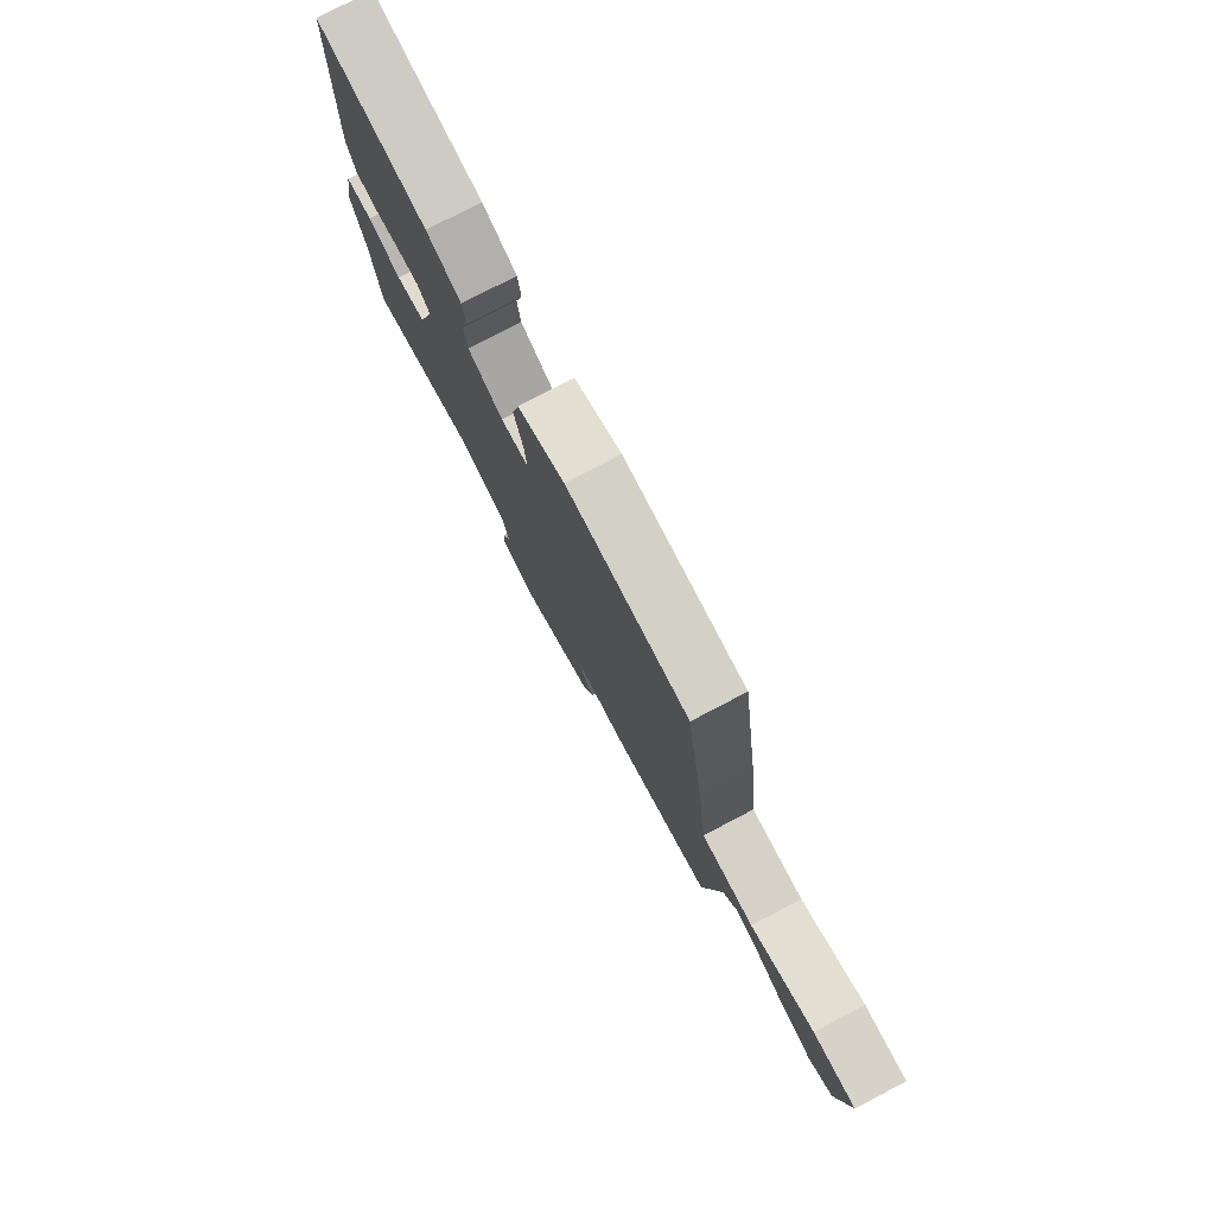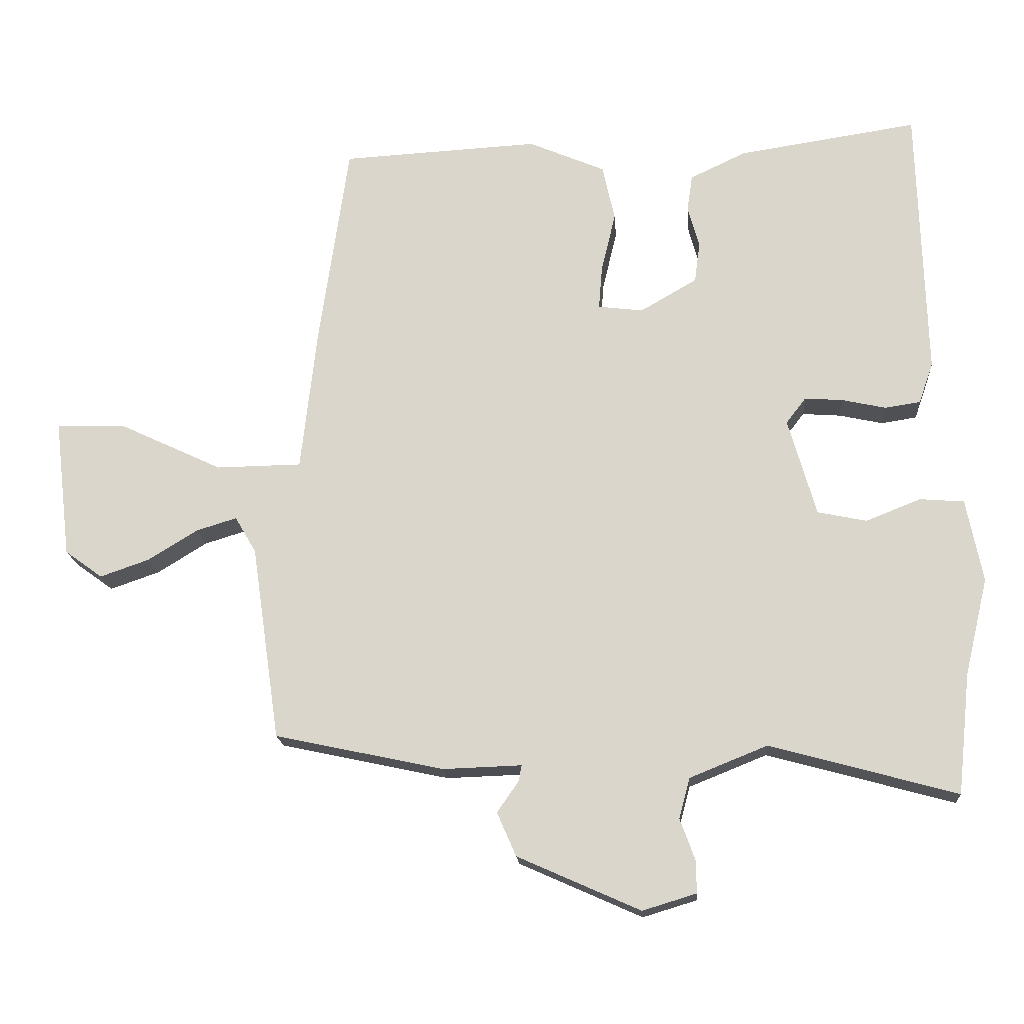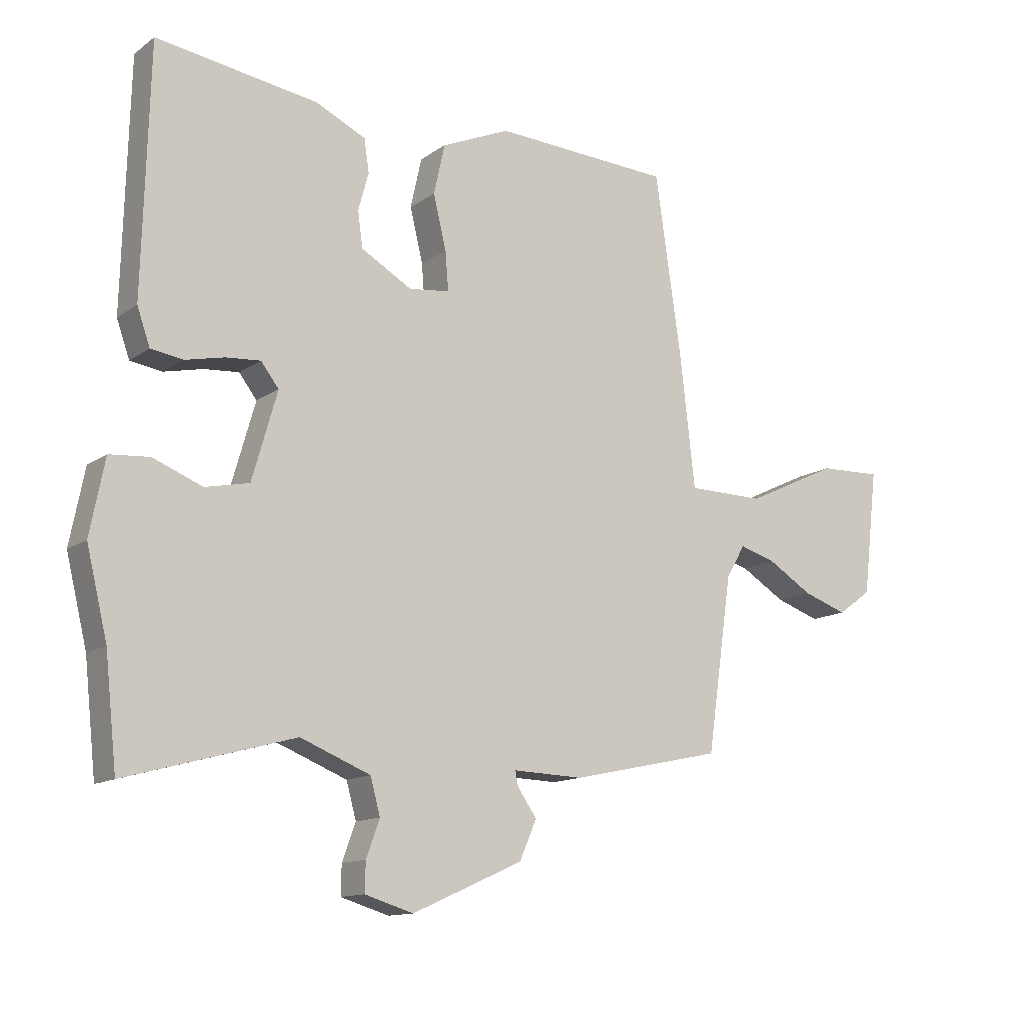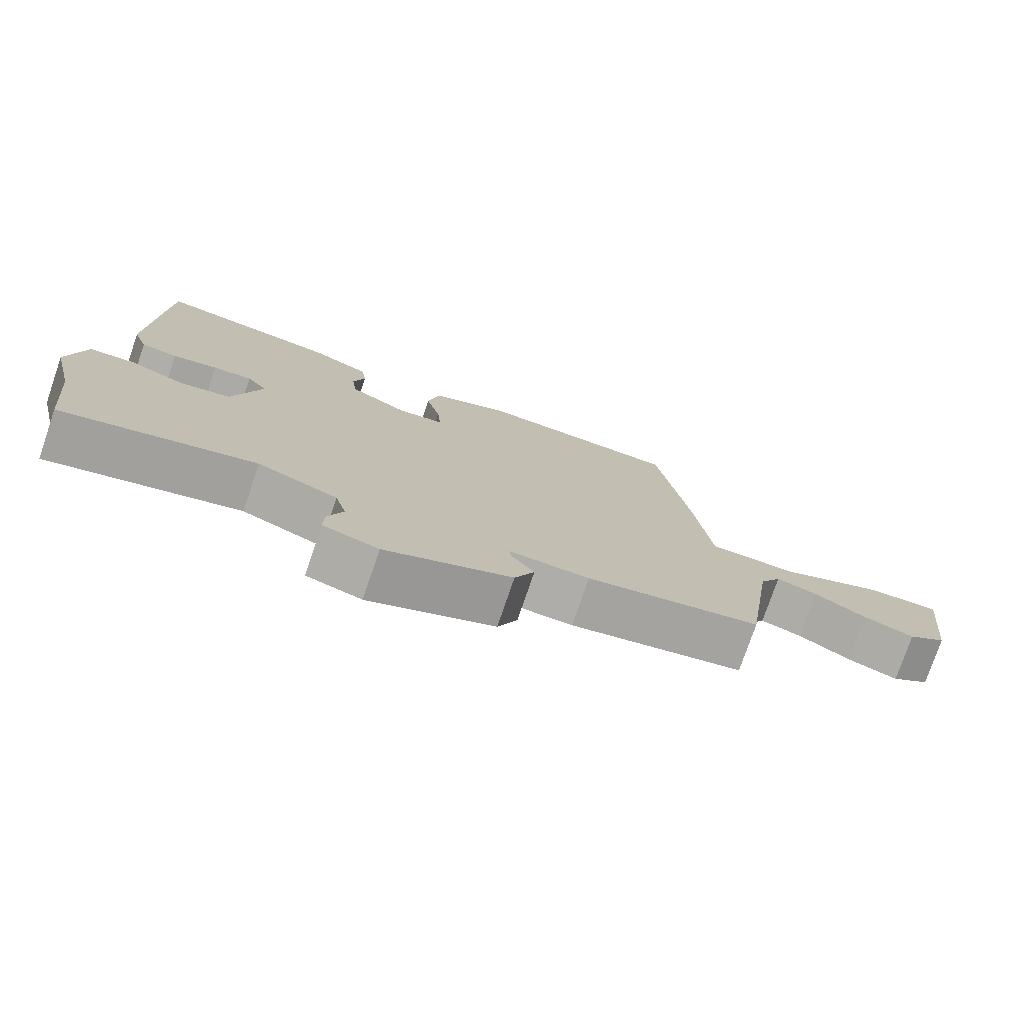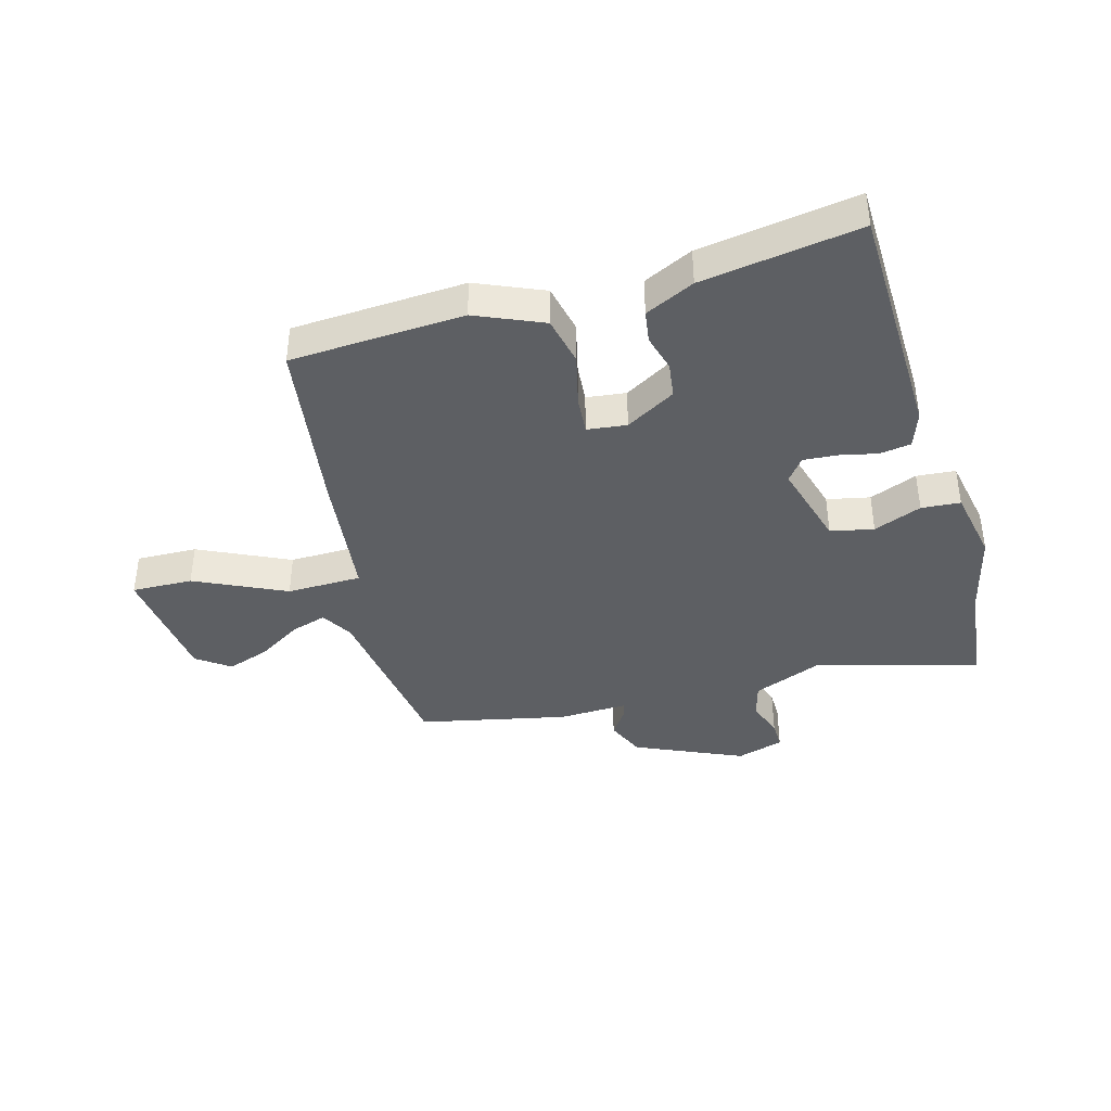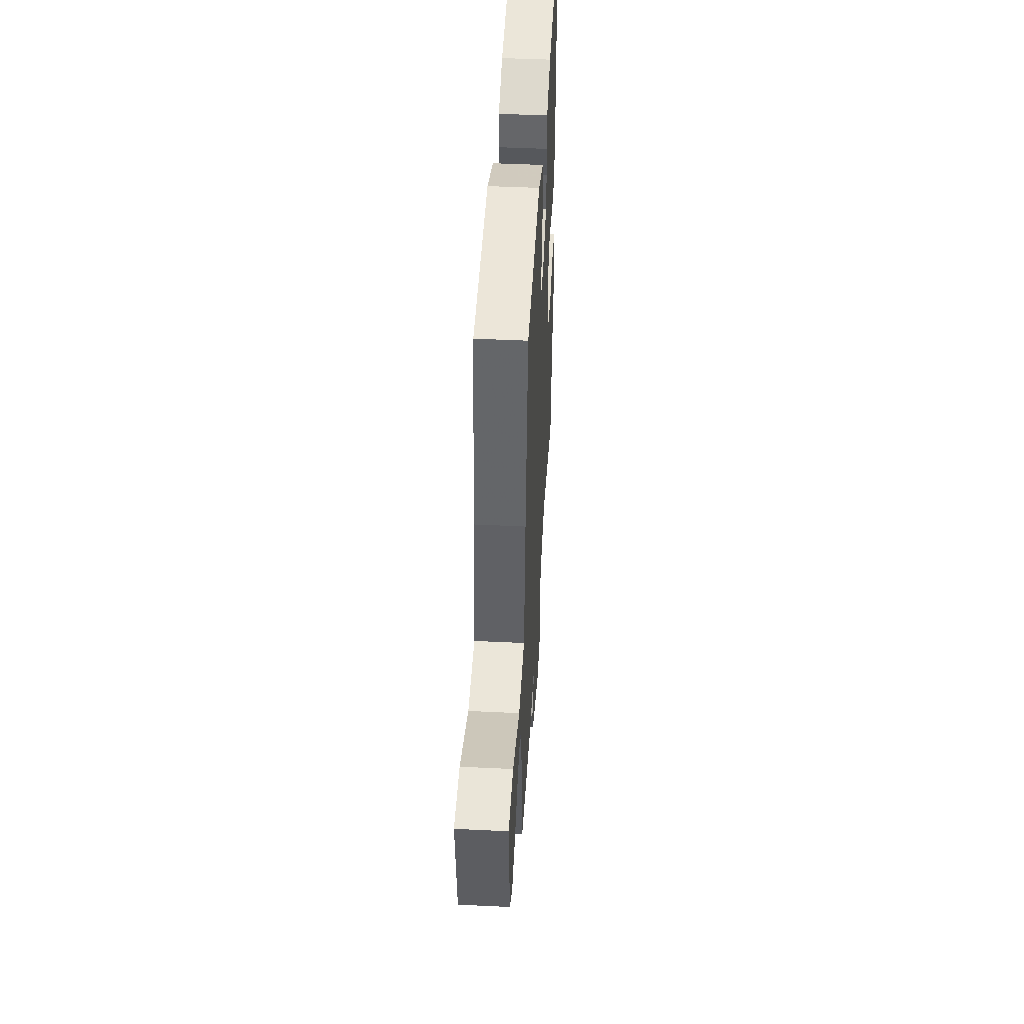
<metadata>
{"format":"obj","ext":"obj","renderer":"f3d","projection":"perspective","resolution":1024,"background":"white","views":[{"elev":78.4,"azim":-117.6,"up":"+Z"},{"elev":-17.3,"azim":4.1,"up":"+Z"},{"elev":-12.8,"azim":147.2,"up":"+Z"},{"elev":-76.9,"azim":161.1,"up":"+Z"},{"elev":-40.3,"azim":15.6,"up":"+Y"},{"elev":46.2,"azim":-86.8,"up":"+Z"}]}
</metadata>
<code>
v 0.512 0.07 -0.385
v 0.493 0.07 -0.562
v 0.219 0.07 -0.487
v 0.105 0.07 -0.533
v 0.089 0.07 -0.592
v 0.111 0.07 -0.652
v 0.112 0.07 -0.7
v 0.033 0.07 -0.724
v -0.147 0.07 -0.644
v -0.175 0.07 -0.58
v -0.143 0.07 -0.534
v -0.139 0.07 -0.511
v -0.254 0.07 -0.515
v -0.502 0.07 -0.462
v -0.543 0.07 -0.177
v -0.574 0.07 -0.124
v -0.633 0.07 -0.142
v -0.706 0.07 -0.187
v -0.778 0.07 -0.212
v -0.833 0.07 -0.172
v -0.857 0.07 0.032
v -0.755 0.07 0.029
v -0.604 0.07 -0.042
v -0.479 0.07 -0.04
v -0.455 0.07 0.173
v -0.412 0.07 0.471
v -0.122 0.07 0.487
v -0.01 0.07 0.439
v 0.008 0.07 0.357
v -0.013 0.07 0.269
v -0.018 0.07 0.206
v 0.048 0.07 0.198
v 0.131 0.07 0.246
v 0.139 0.07 0.305
v 0.122 0.07 0.366
v 0.13 0.07 0.42
v 0.212 0.07 0.459
v 0.475 0.07 0.499
v 0.486 0.07 0.097
v 0.465 0.07 0.037
v 0.413 0.07 0.029
v 0.349 0.07 0.043
v 0.293 0.07 0.047
v 0.264 0.07 0.009
v 0.305 0.07 -0.134
v 0.377 0.07 -0.149
v 0.457 0.07 -0.117
v 0.522 0.07 -0.122
v 0.546 0.07 -0.244
v 0.512 0 -0.385
v 0.493 0 -0.562
v 0.219 0 -0.487
v 0.105 0 -0.533
v 0.089 0 -0.592
v 0.111 0 -0.652
v 0.112 0 -0.7
v 0.033 0 -0.724
v -0.147 0 -0.644
v -0.175 0 -0.58
v -0.143 0 -0.534
v -0.139 0 -0.511
v -0.254 0 -0.515
v -0.502 0 -0.462
v -0.543 0 -0.177
v -0.574 0 -0.124
v -0.633 0 -0.142
v -0.706 0 -0.187
v -0.778 0 -0.212
v -0.833 0 -0.172
v -0.857 0 0.032
v -0.755 0 0.029
v -0.604 0 -0.042
v -0.479 0 -0.04
v -0.455 0 0.173
v -0.412 0 0.471
v -0.122 0 0.487
v -0.01 0 0.439
v 0.008 0 0.357
v -0.013 0 0.269
v -0.018 0 0.206
v 0.048 0 0.198
v 0.131 0 0.246
v 0.139 0 0.305
v 0.122 0 0.366
v 0.13 0 0.42
v 0.212 0 0.459
v 0.475 0 0.499
v 0.486 0 0.097
v 0.465 0 0.037
v 0.413 0 0.029
v 0.349 0 0.043
v 0.293 0 0.047
v 0.264 0 0.009
v 0.305 0 -0.134
v 0.377 0 -0.149
v 0.457 0 -0.117
v 0.522 0 -0.122
v 0.546 0 -0.244
f 46 47 48 49
f 45 46 49 1
f 39 40 41 42
f 39 42 43
f 38 39 43
f 37 38 43 44
f 34 35 36 37
f 33 34 37 44
f 27 28 29 30
f 27 30 31
f 24 25 26 27
f 24 27 31
f 20 21 22 23
f 20 23 24
f 17 18 19 20
f 16 17 20 24
f 15 16 24 31
f 12 13 14 15
f 8 9 10 11
f 8 11 12
f 5 6 7 8
f 4 5 8 12
f 3 4 12 15
f 45 1 2 3
f 32 33 44 45
f 31 32 45
f 3 15 31 45
f 98 97 96 95
f 50 98 95 94
f 91 90 89 88
f 92 91 88
f 92 88 87
f 93 92 87 86
f 86 85 84 83
f 93 86 83 82
f 79 78 77 76
f 80 79 76
f 76 75 74 73
f 80 76 73
f 72 71 70 69
f 73 72 69
f 69 68 67 66
f 73 69 66 65
f 80 73 65 64
f 64 63 62 61
f 60 59 58 57
f 61 60 57
f 57 56 55 54
f 61 57 54 53
f 64 61 53 52
f 52 51 50 94
f 94 93 82 81
f 94 81 80
f 94 80 64 52
f 1 50 51 2
f 2 51 52 3
f 3 52 53 4
f 4 53 54 5
f 5 54 55 6
f 6 55 56 7
f 7 56 57 8
f 8 57 58 9
f 9 58 59 10
f 10 59 60 11
f 11 60 61 12
f 12 61 62 13
f 13 62 63 14
f 14 63 64 15
f 15 64 65 16
f 16 65 66 17
f 17 66 67 18
f 18 67 68 19
f 19 68 69 20
f 20 69 70 21
f 21 70 71 22
f 22 71 72 23
f 23 72 73 24
f 24 73 74 25
f 25 74 75 26
f 26 75 76 27
f 27 76 77 28
f 28 77 78 29
f 29 78 79 30
f 30 79 80 31
f 31 80 81 32
f 32 81 82 33
f 33 82 83 34
f 34 83 84 35
f 35 84 85 36
f 36 85 86 37
f 37 86 87 38
f 38 87 88 39
f 39 88 89 40
f 40 89 90 41
f 41 90 91 42
f 42 91 92 43
f 43 92 93 44
f 44 93 94 45
f 45 94 95 46
f 46 95 96 47
f 47 96 97 48
f 48 97 98 49
f 49 98 50 1

</code>
